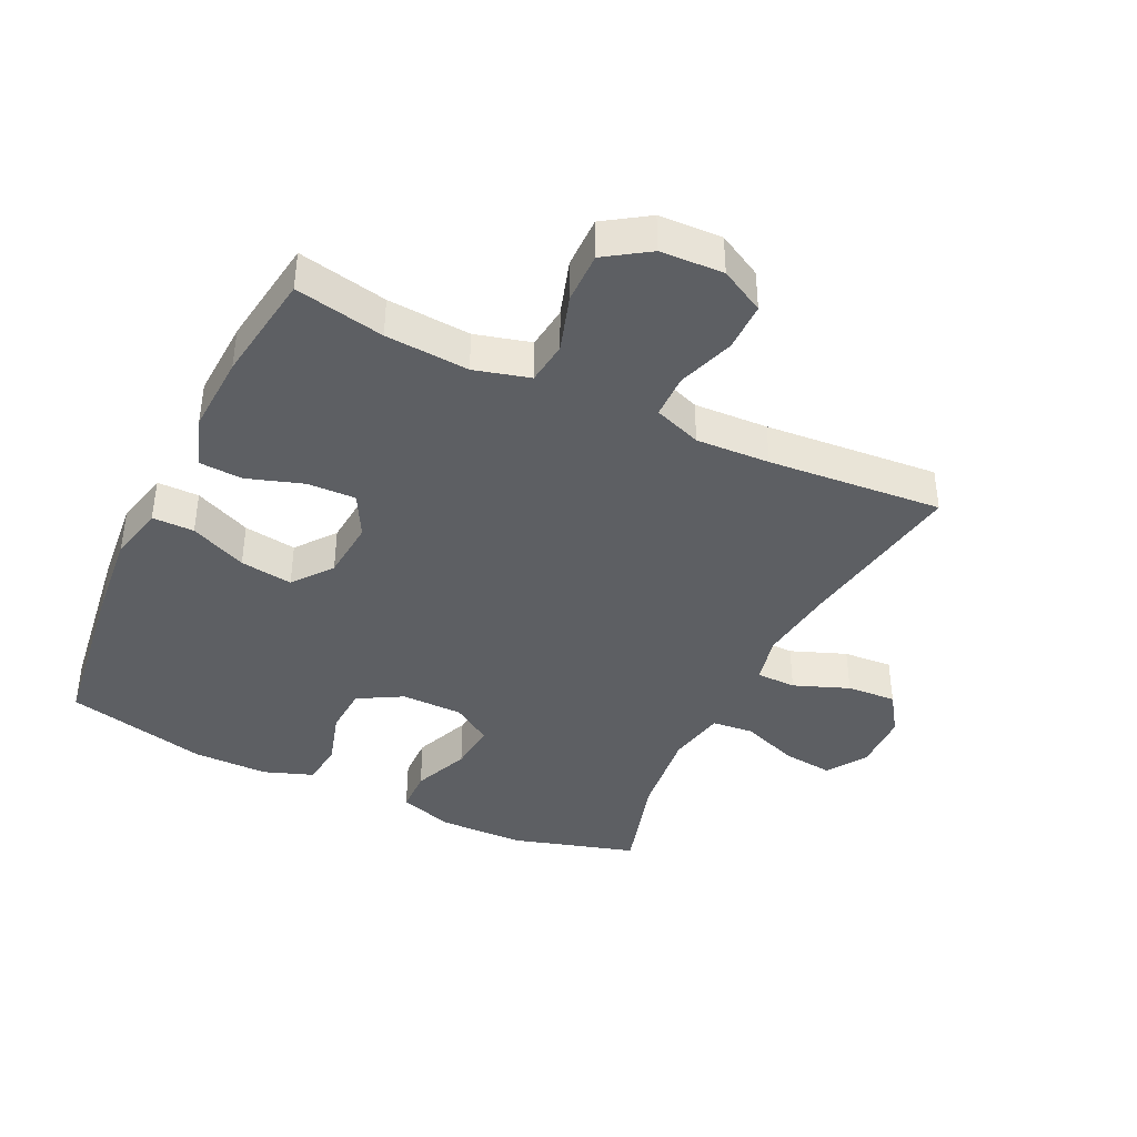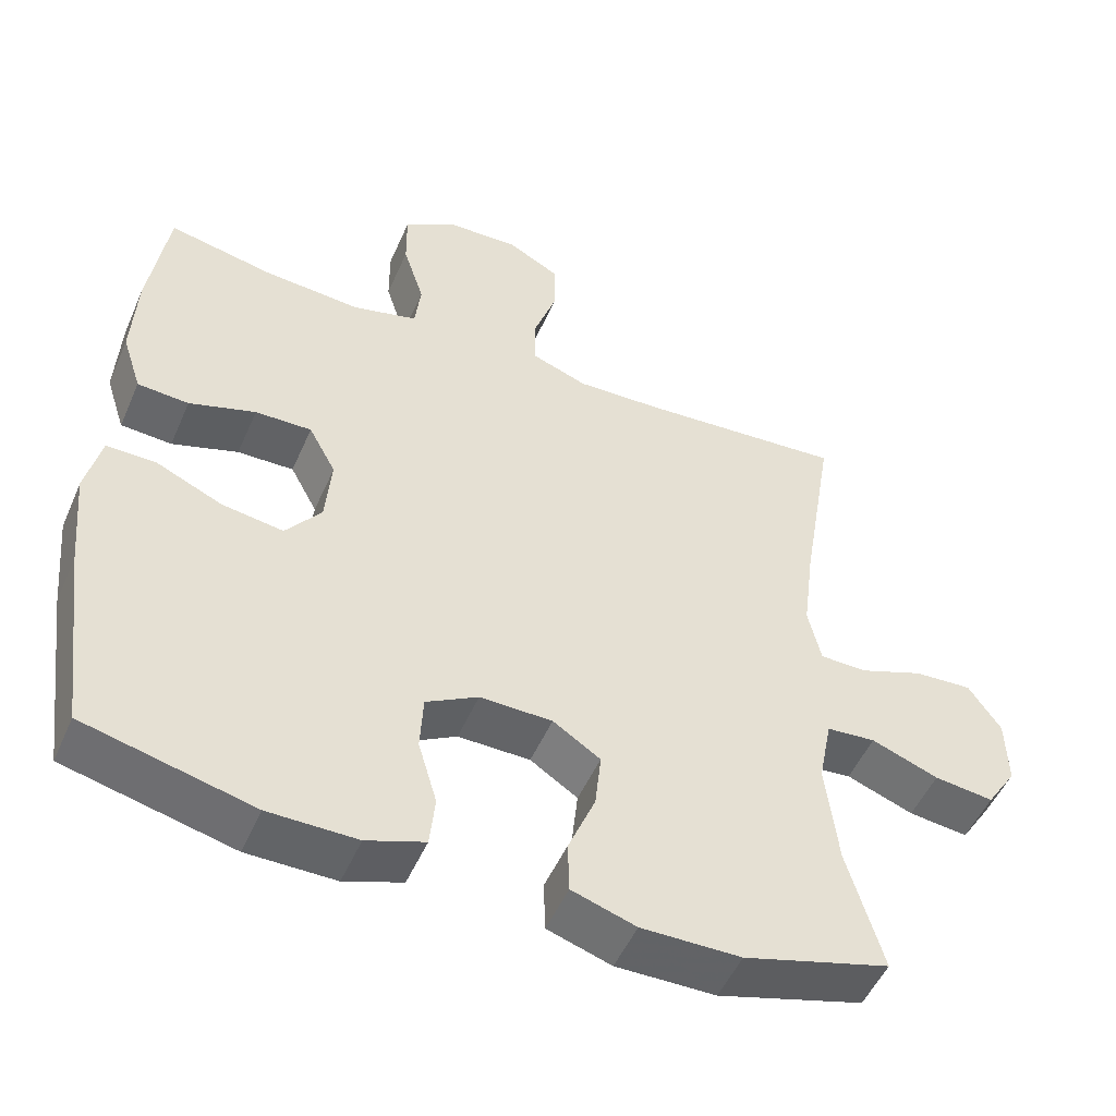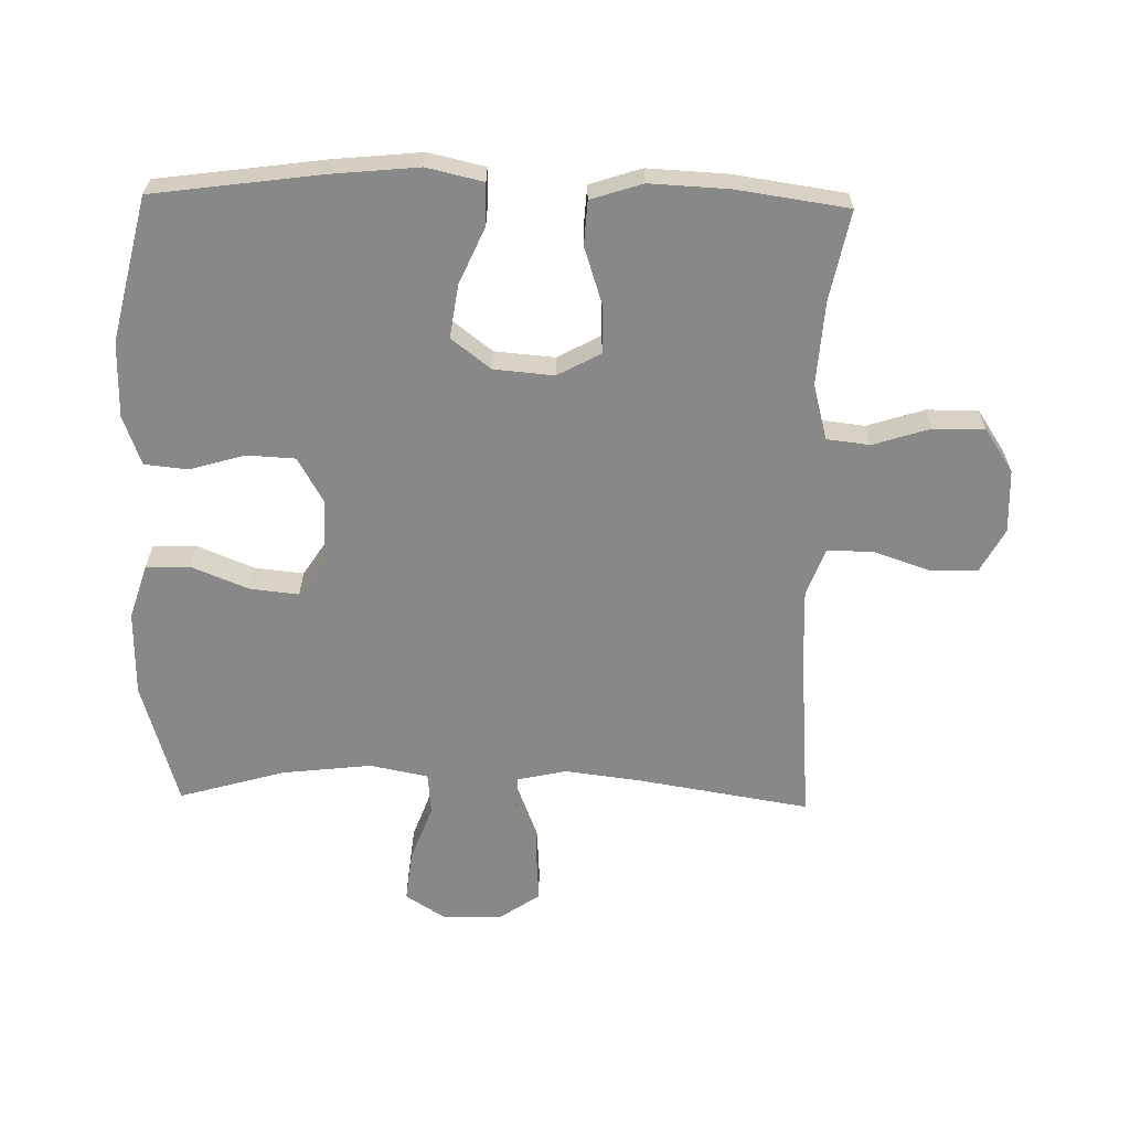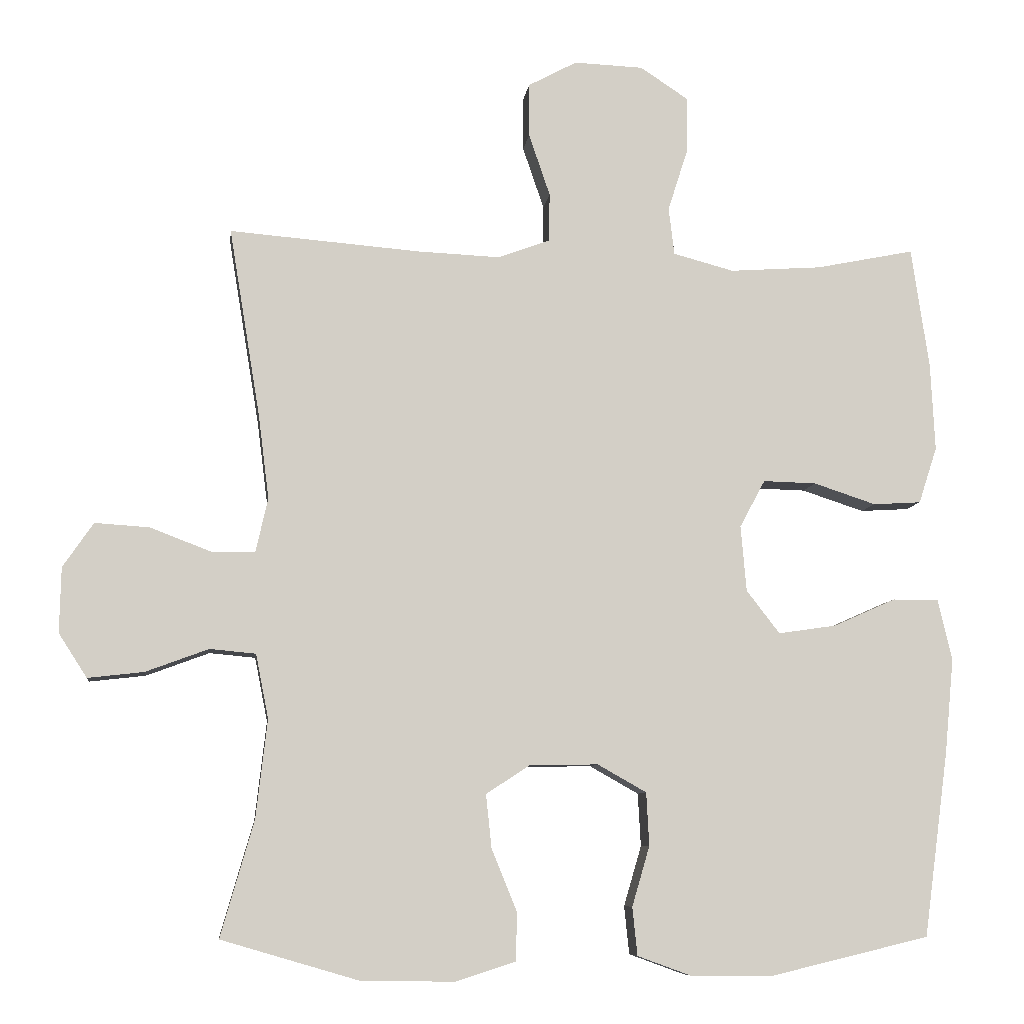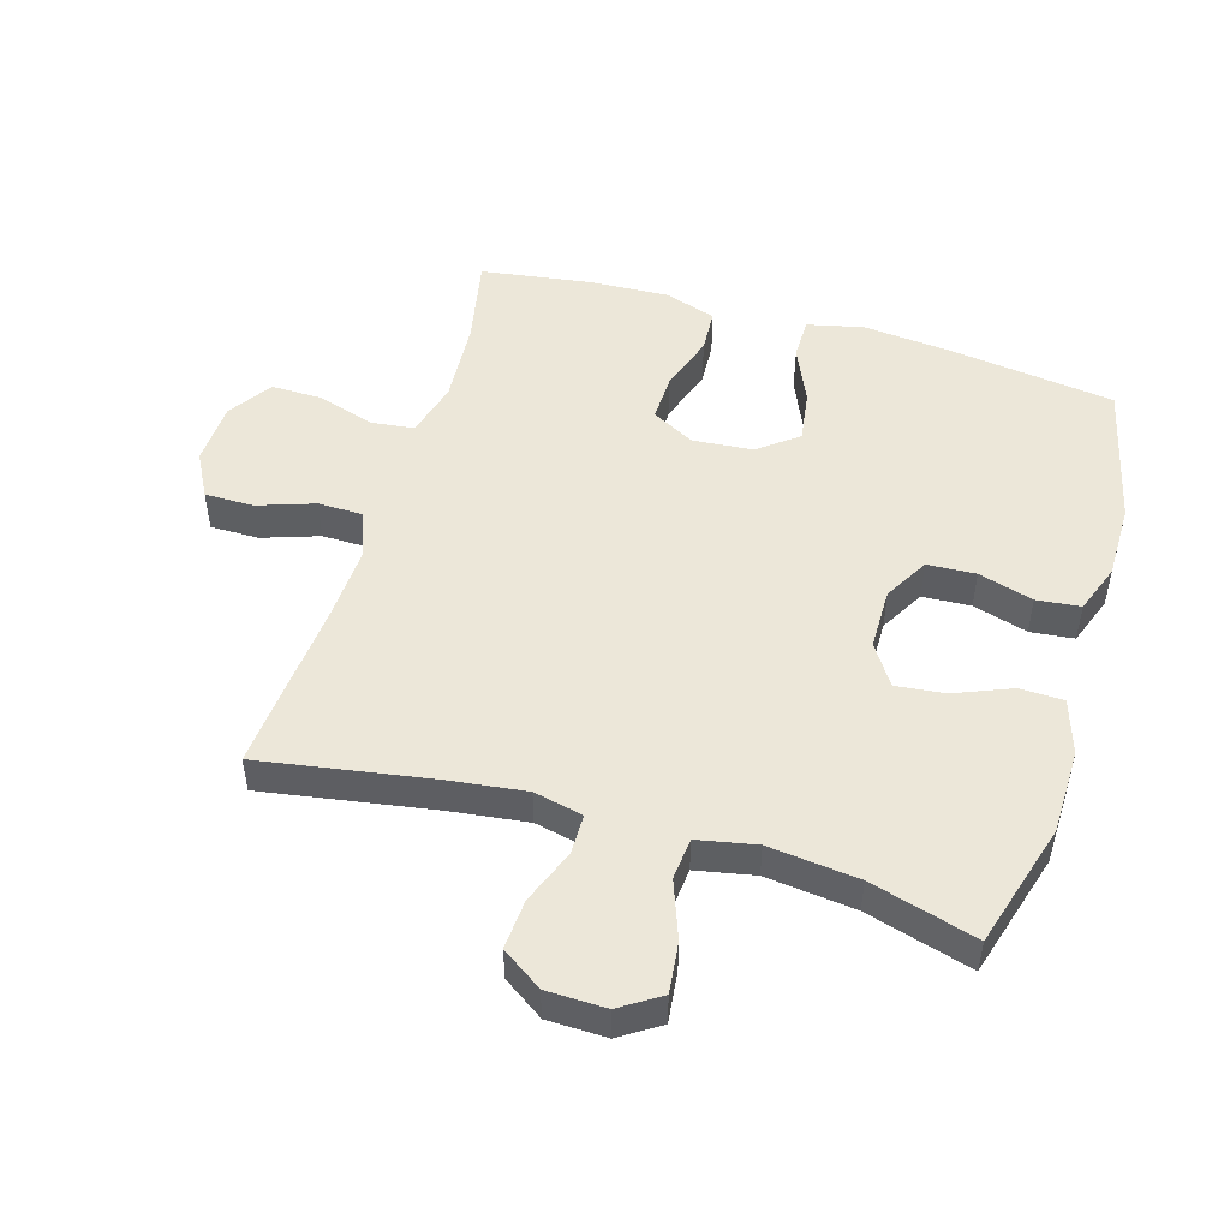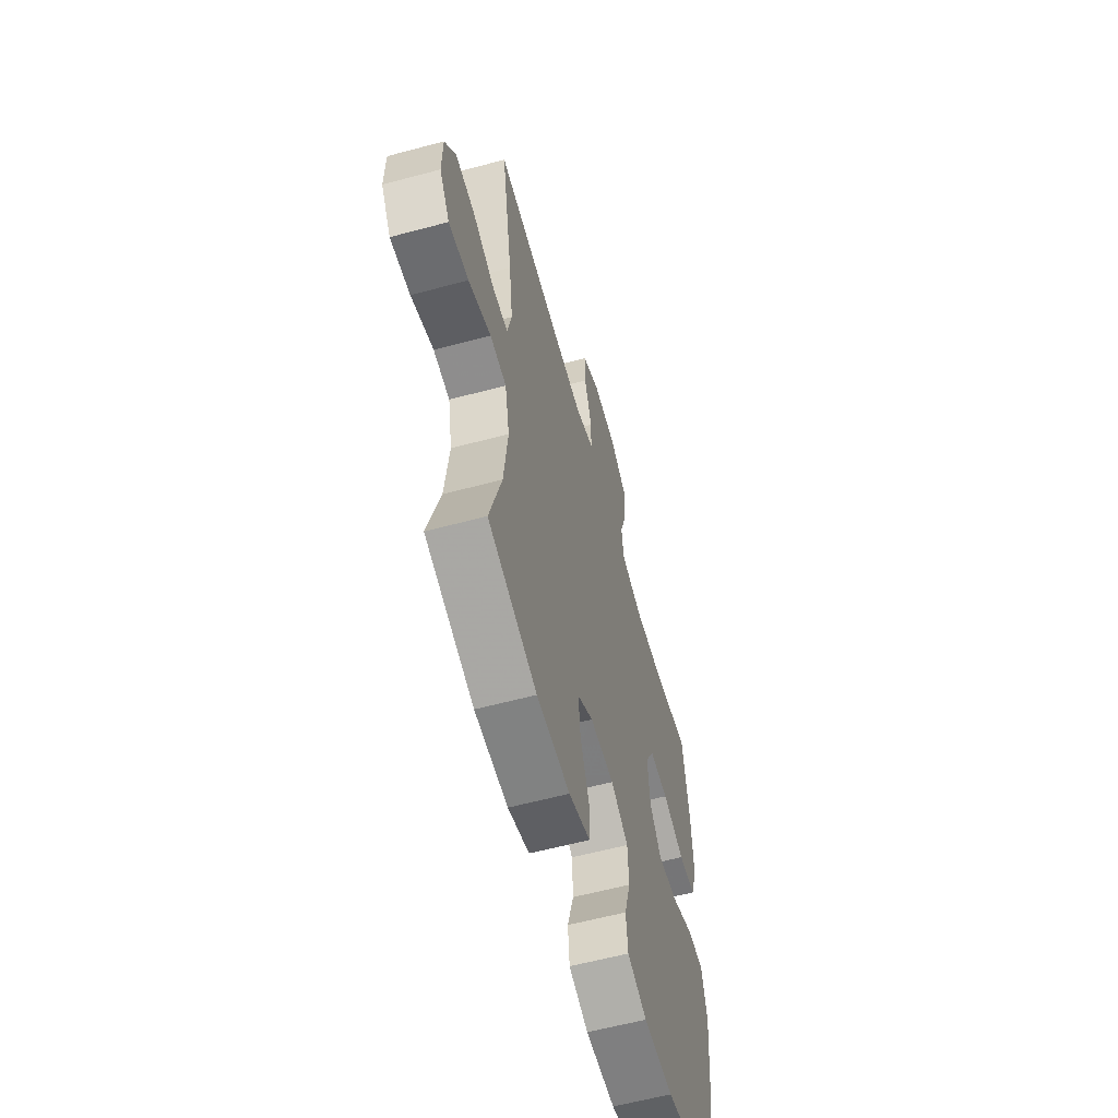
<metadata>
{"format":"obj","ext":"obj","renderer":"f3d","projection":"perspective","resolution":1024,"background":"white","views":[{"elev":-40.3,"azim":-25.6,"up":"+Y"},{"elev":-51.1,"azim":-23.3,"up":"+Z"},{"elev":-62.8,"azim":-91.2,"up":"+Y"},{"elev":-8.1,"azim":173.1,"up":"+Z"},{"elev":49.8,"azim":106.6,"up":"+Y"},{"elev":-59.8,"azim":105.4,"up":"+Z"}]}
</metadata>
<code>
v 0.5 0.07 -0.5
v 0.306 0.07 -0.557
v 0.174 0.07 -0.559
v 0.089 0.07 -0.532
v 0.087 0.07 -0.464
v 0.123 0.07 -0.376
v 0.131 0.07 -0.3
v 0.068 0.07 -0.259
v -0.028 0.07 -0.258
v -0.097 0.07 -0.297
v -0.101 0.07 -0.372
v -0.076 0.07 -0.457
v -0.083 0.07 -0.525
v -0.16 0.07 -0.553
v -0.277 0.07 -0.553
v -0.5 0.07 -0.5
v -0.535 0.07 -0.24
v -0.548 0.07 -0.105
v -0.528 0.07 -0.018
v -0.463 0.07 -0.018
v -0.375 0.07 -0.057
v -0.293 0.07 -0.069
v -0.246 0.07 -0.008
v -0.238 0.07 0.085
v -0.274 0.07 0.152
v -0.349 0.07 0.15
v -0.437 0.07 0.121
v -0.505 0.07 0.125
v -0.531 0.07 0.205
v -0.525 0.07 0.328
v -0.5 0.07 0.5
v -0.361 0.07 0.472
v -0.231 0.07 0.463
v -0.145 0.07 0.486
v -0.137 0.07 0.553
v -0.165 0.07 0.641
v -0.166 0.07 0.721
v -0.098 0.07 0.766
v 0 0.07 0.77
v 0.069 0.07 0.733
v 0.069 0.07 0.657
v 0.039 0.07 0.569
v 0.04 0.07 0.5
v 0.114 0.07 0.473
v 0.229 0.07 0.478
v 0.5 0.07 0.5
v 0.456 0.07 0.233
v 0.441 0.07 0.114
v 0.458 0.07 0.038
v 0.52 0.07 0.037
v 0.606 0.07 0.07
v 0.683 0.07 0.075
v 0.726 0.07 0.012
v 0.728 0.07 -0.08
v 0.688 0.07 -0.142
v 0.609 0.07 -0.133
v 0.52 0.07 -0.1
v 0.455 0.07 -0.106
v 0.437 0.07 -0.197
v 0.453 0.07 -0.336
v 0.5 0 -0.5
v 0.306 0 -0.557
v 0.174 0 -0.559
v 0.089 0 -0.532
v 0.087 0 -0.464
v 0.123 0 -0.376
v 0.131 0 -0.3
v 0.068 0 -0.259
v -0.028 0 -0.258
v -0.097 0 -0.297
v -0.101 0 -0.372
v -0.076 0 -0.457
v -0.083 0 -0.525
v -0.16 0 -0.553
v -0.277 0 -0.553
v -0.5 0 -0.5
v -0.535 0 -0.24
v -0.548 0 -0.105
v -0.528 0 -0.018
v -0.463 0 -0.018
v -0.375 0 -0.057
v -0.293 0 -0.069
v -0.246 0 -0.008
v -0.238 0 0.085
v -0.274 0 0.152
v -0.349 0 0.15
v -0.437 0 0.121
v -0.505 0 0.125
v -0.531 0 0.205
v -0.525 0 0.328
v -0.5 0 0.5
v -0.361 0 0.472
v -0.231 0 0.463
v -0.145 0 0.486
v -0.137 0 0.553
v -0.165 0 0.641
v -0.166 0 0.721
v -0.098 0 0.766
v 0 0 0.77
v 0.069 0 0.733
v 0.069 0 0.657
v 0.039 0 0.569
v 0.04 0 0.5
v 0.114 0 0.473
v 0.229 0 0.478
v 0.5 0 0.5
v 0.456 0 0.233
v 0.441 0 0.114
v 0.458 0 0.038
v 0.52 0 0.037
v 0.606 0 0.07
v 0.683 0 0.075
v 0.726 0 0.012
v 0.728 0 -0.08
v 0.688 0 -0.142
v 0.609 0 -0.133
v 0.52 0 -0.1
v 0.455 0 -0.106
v 0.437 0 -0.197
v 0.453 0 -0.336
f 54 55 56 57
f 54 57 58
f 53 54 58
f 50 51 52 53
f 49 50 53 58
f 48 49 58 59
f 45 46 47
f 44 45 47 48
f 43 44 48 59
f 39 40 41 42
f 39 42 43
f 38 39 43
f 35 36 37 38
f 34 35 38 43
f 33 34 43 59
f 29 30 31 32
f 26 27 28 29
f 25 26 29 32
f 24 25 32 33
f 18 19 20 21
f 18 21 22
f 17 18 22
f 16 17 22
f 15 16 22 23
f 11 12 13 14
f 10 11 14 15
f 3 4 5 6
f 3 6 7
f 60 1 2 3
f 60 3 7
f 24 33 59 60
f 24 60 7 8
f 10 15 23 24
f 9 10 24
f 8 9 24
f 117 116 115 114
f 118 117 114
f 118 114 113
f 113 112 111 110
f 118 113 110 109
f 119 118 109 108
f 107 106 105
f 108 107 105 104
f 119 108 104 103
f 102 101 100 99
f 103 102 99
f 103 99 98
f 98 97 96 95
f 103 98 95 94
f 119 103 94 93
f 92 91 90 89
f 89 88 87 86
f 92 89 86 85
f 93 92 85 84
f 81 80 79 78
f 82 81 78
f 82 78 77
f 82 77 76
f 83 82 76 75
f 74 73 72 71
f 75 74 71 70
f 66 65 64 63
f 67 66 63
f 63 62 61 120
f 67 63 120
f 120 119 93 84
f 68 67 120 84
f 84 83 75 70
f 84 70 69
f 84 69 68
f 1 61 62 2
f 2 62 63 3
f 3 63 64 4
f 4 64 65 5
f 5 65 66 6
f 6 66 67 7
f 7 67 68 8
f 8 68 69 9
f 9 69 70 10
f 10 70 71 11
f 11 71 72 12
f 12 72 73 13
f 13 73 74 14
f 14 74 75 15
f 15 75 76 16
f 16 76 77 17
f 17 77 78 18
f 18 78 79 19
f 19 79 80 20
f 20 80 81 21
f 21 81 82 22
f 22 82 83 23
f 23 83 84 24
f 24 84 85 25
f 25 85 86 26
f 26 86 87 27
f 27 87 88 28
f 28 88 89 29
f 29 89 90 30
f 30 90 91 31
f 31 91 92 32
f 32 92 93 33
f 33 93 94 34
f 34 94 95 35
f 35 95 96 36
f 36 96 97 37
f 37 97 98 38
f 38 98 99 39
f 39 99 100 40
f 40 100 101 41
f 41 101 102 42
f 42 102 103 43
f 43 103 104 44
f 44 104 105 45
f 45 105 106 46
f 46 106 107 47
f 47 107 108 48
f 48 108 109 49
f 49 109 110 50
f 50 110 111 51
f 51 111 112 52
f 52 112 113 53
f 53 113 114 54
f 54 114 115 55
f 55 115 116 56
f 56 116 117 57
f 57 117 118 58
f 58 118 119 59
f 59 119 120 60
f 60 120 61 1

</code>
